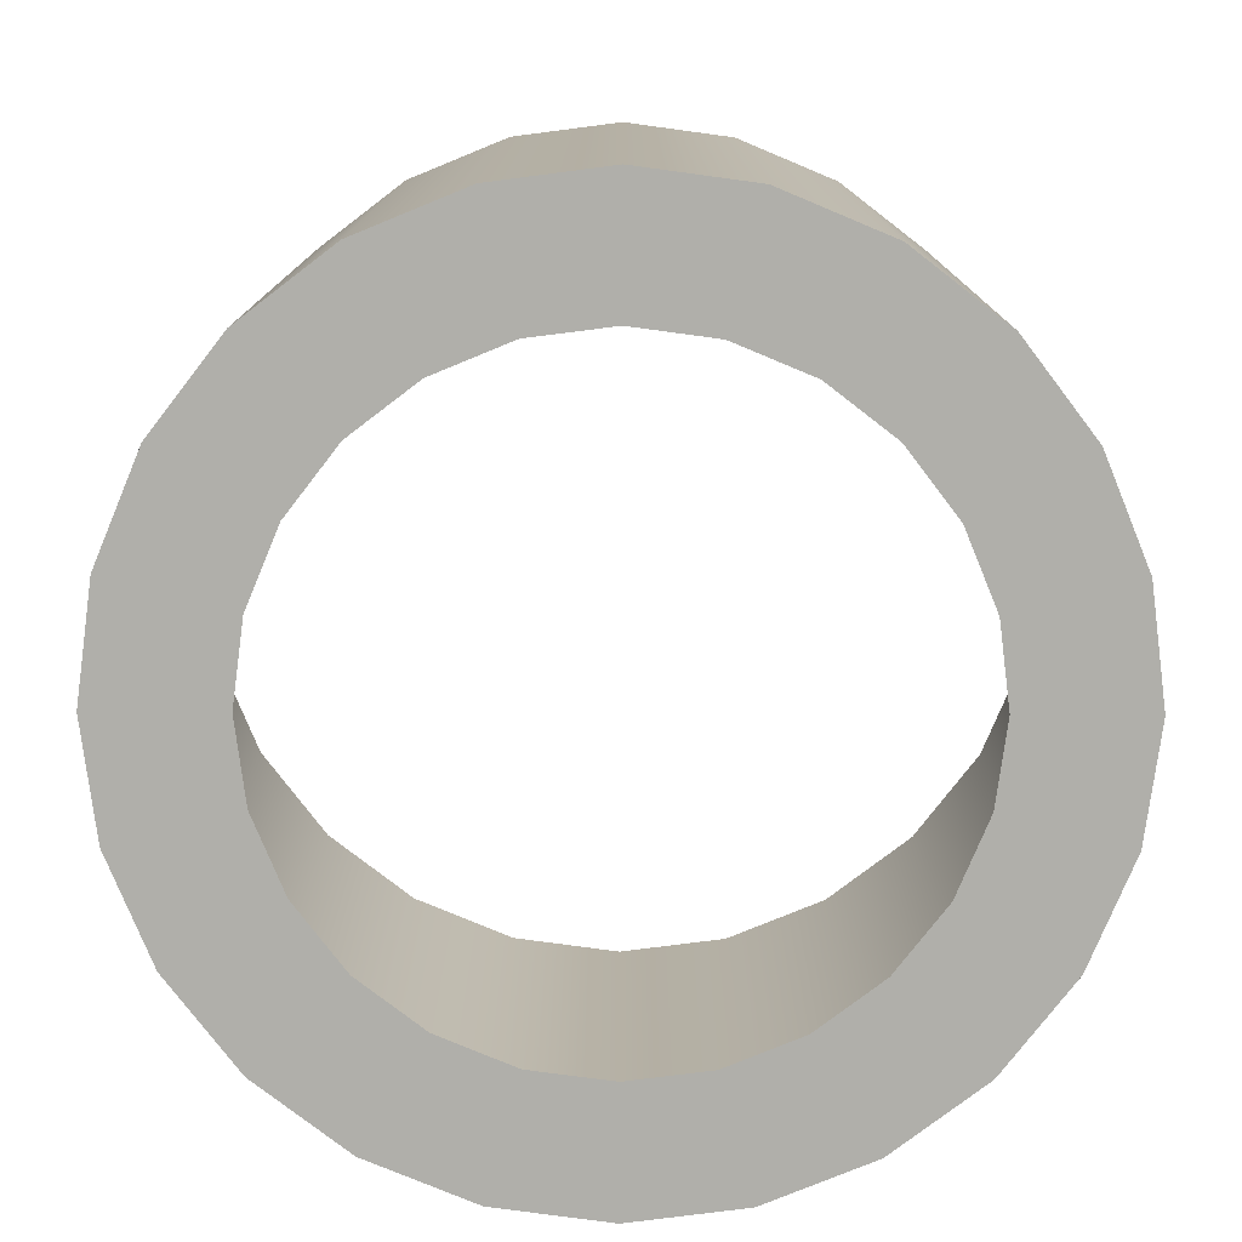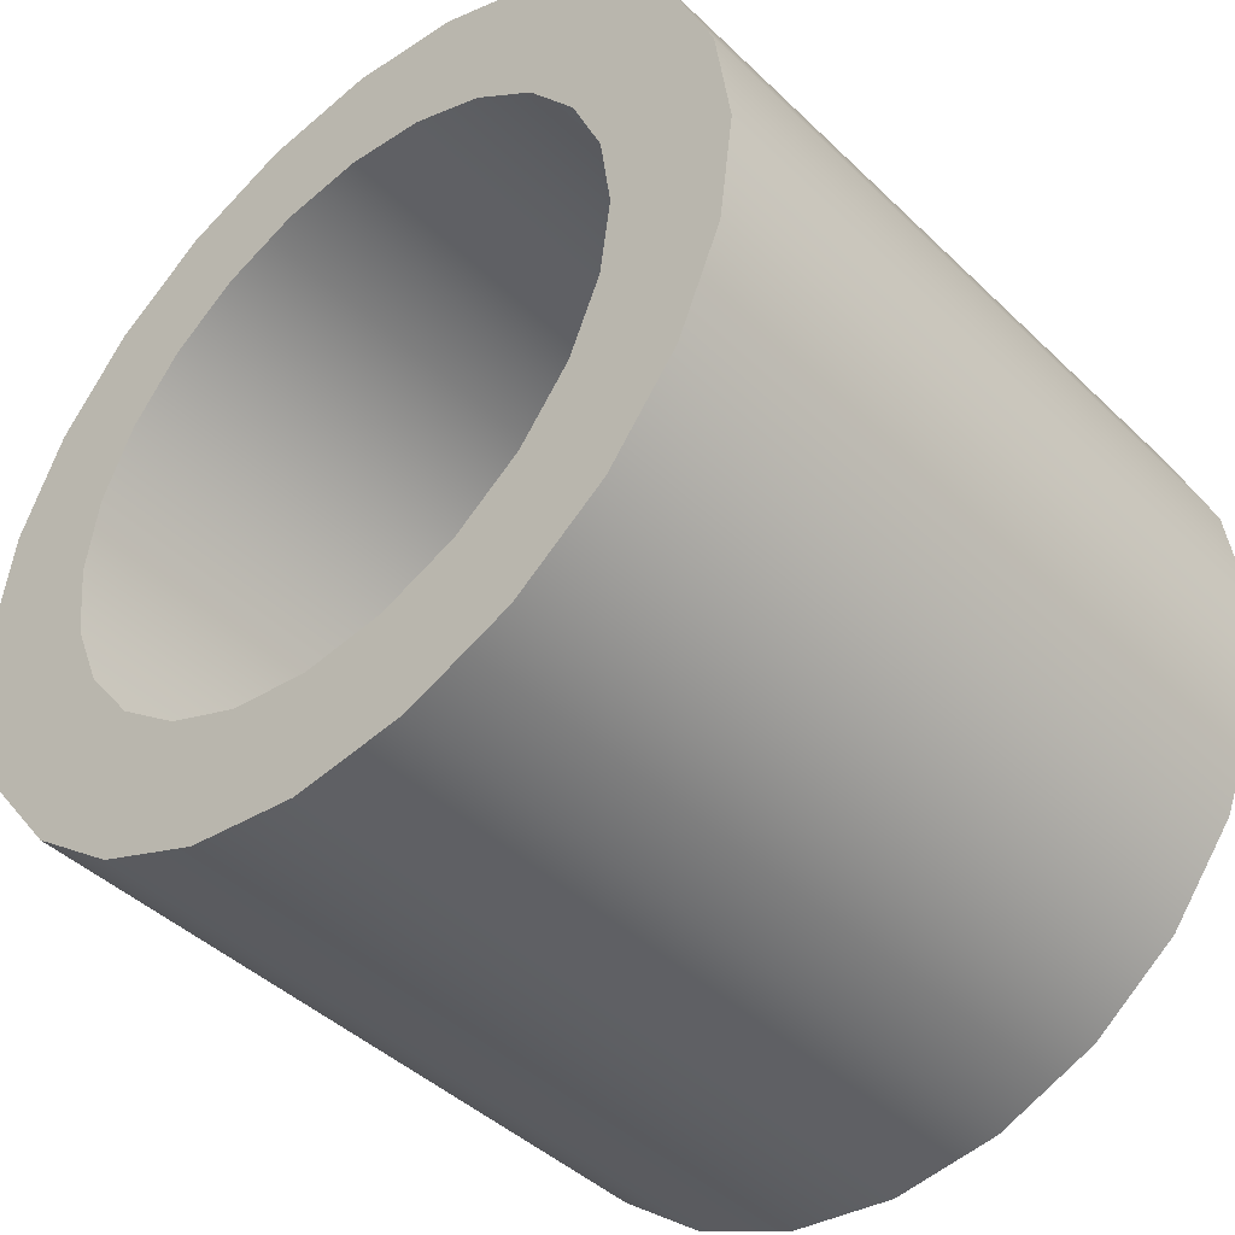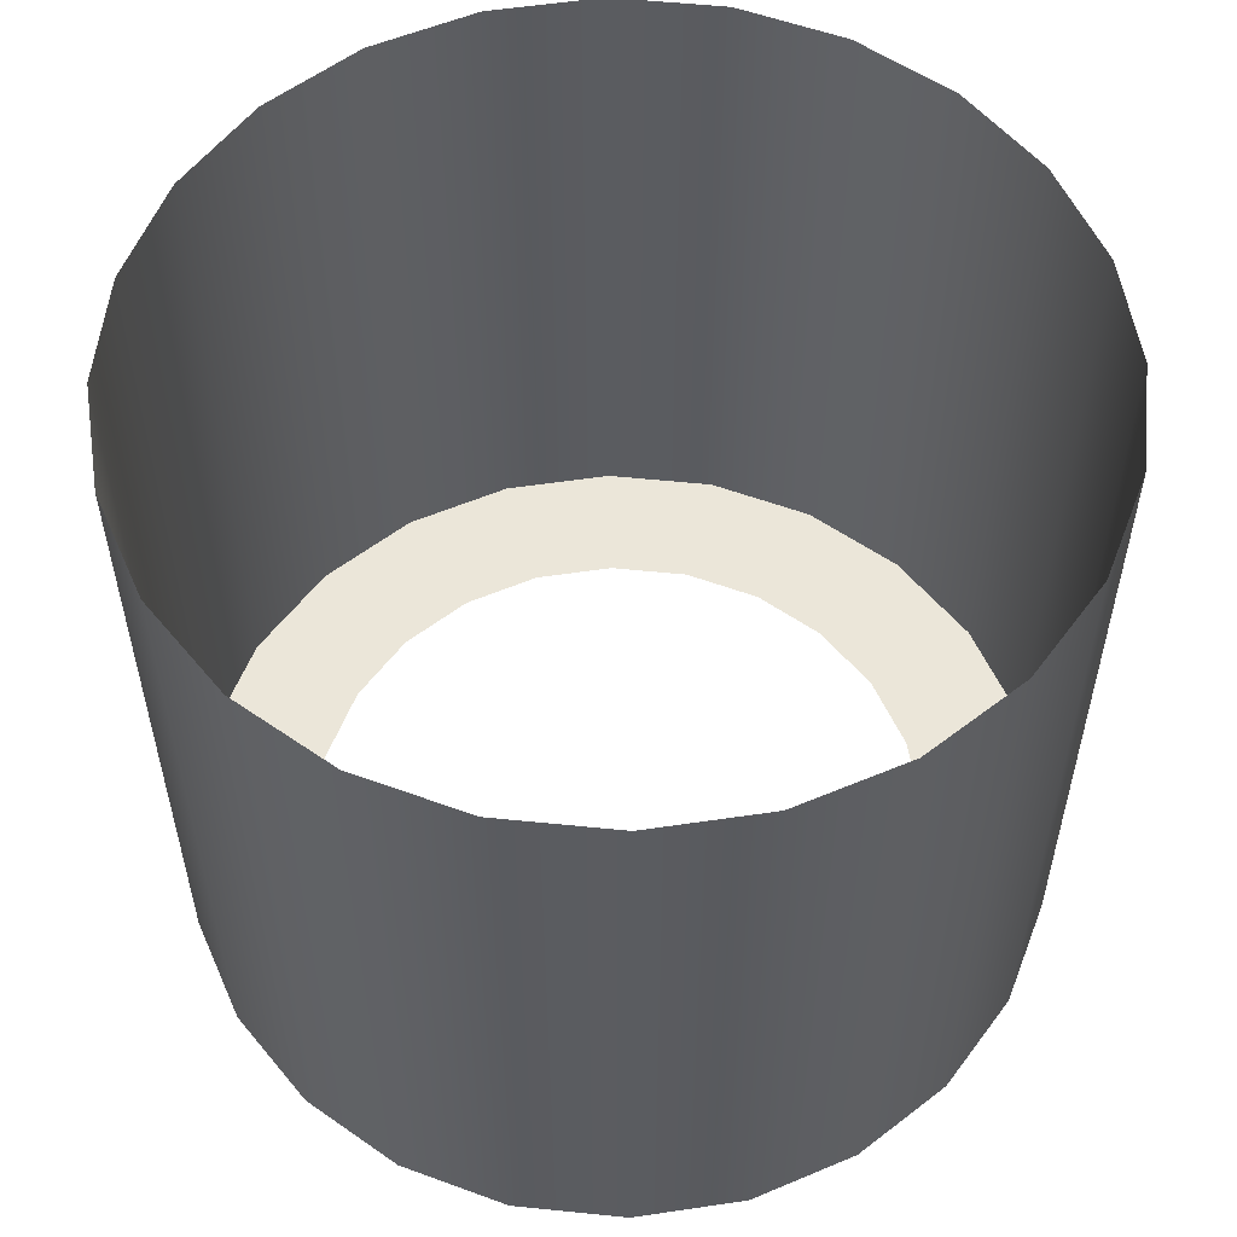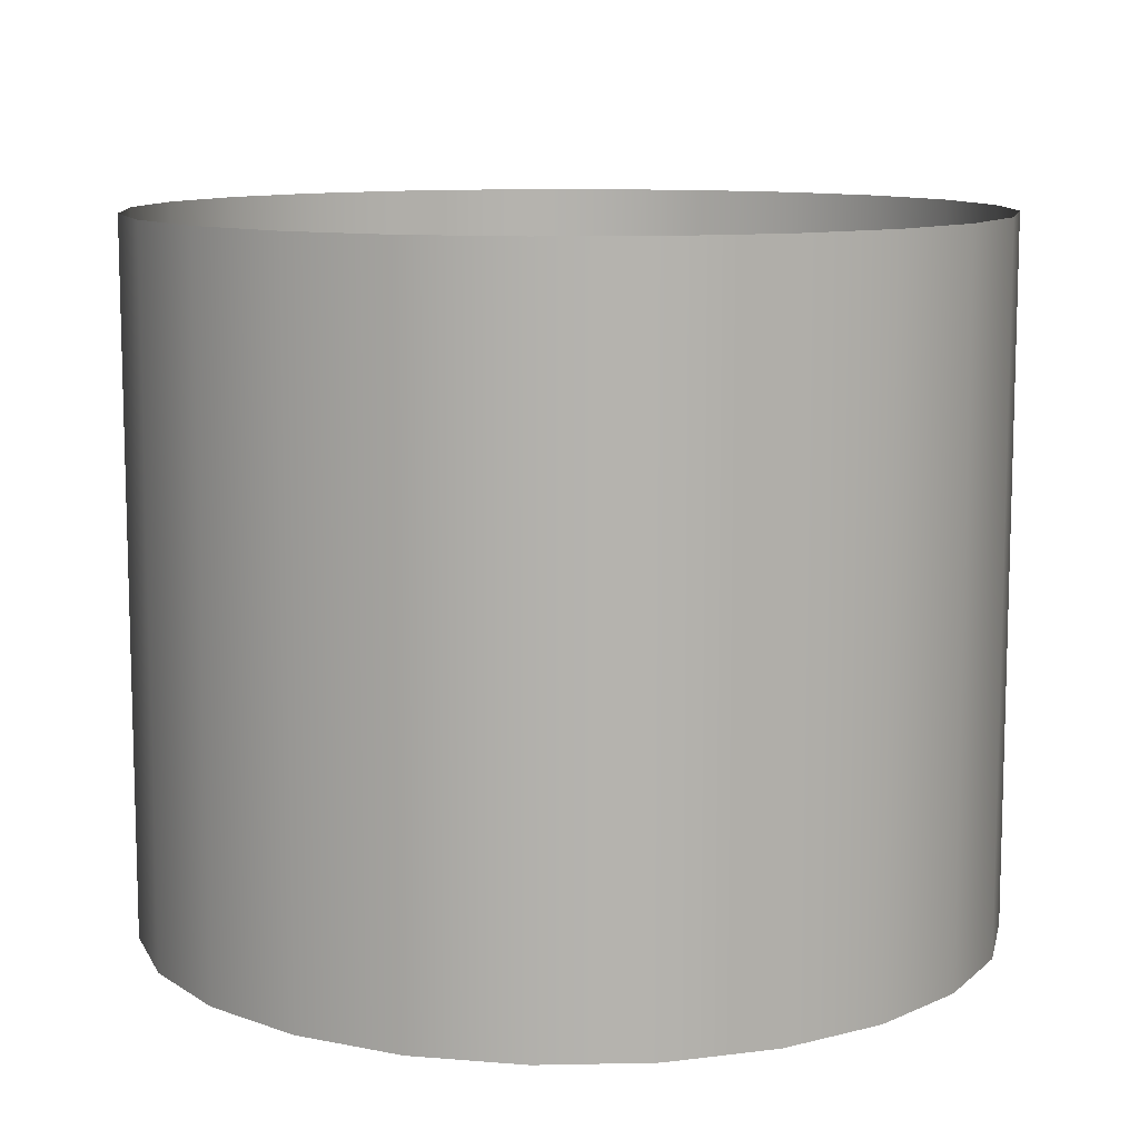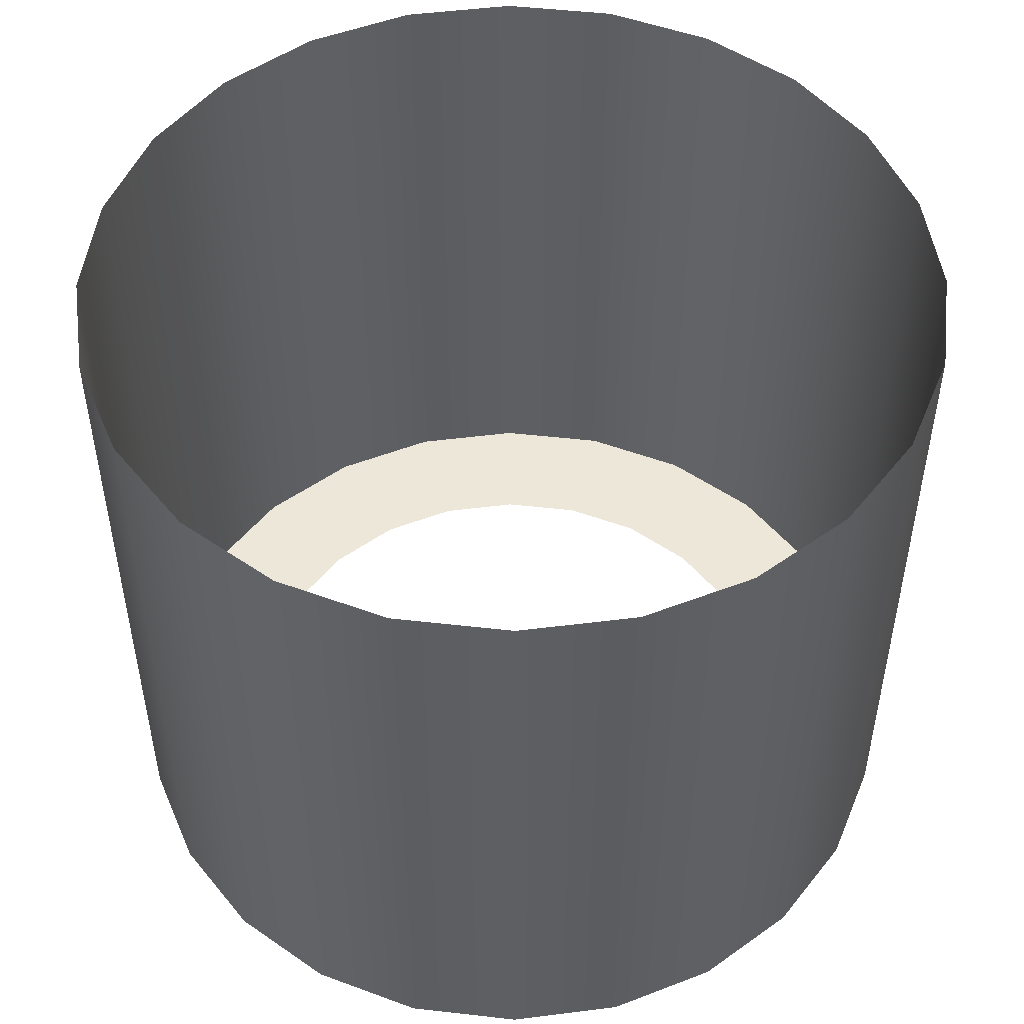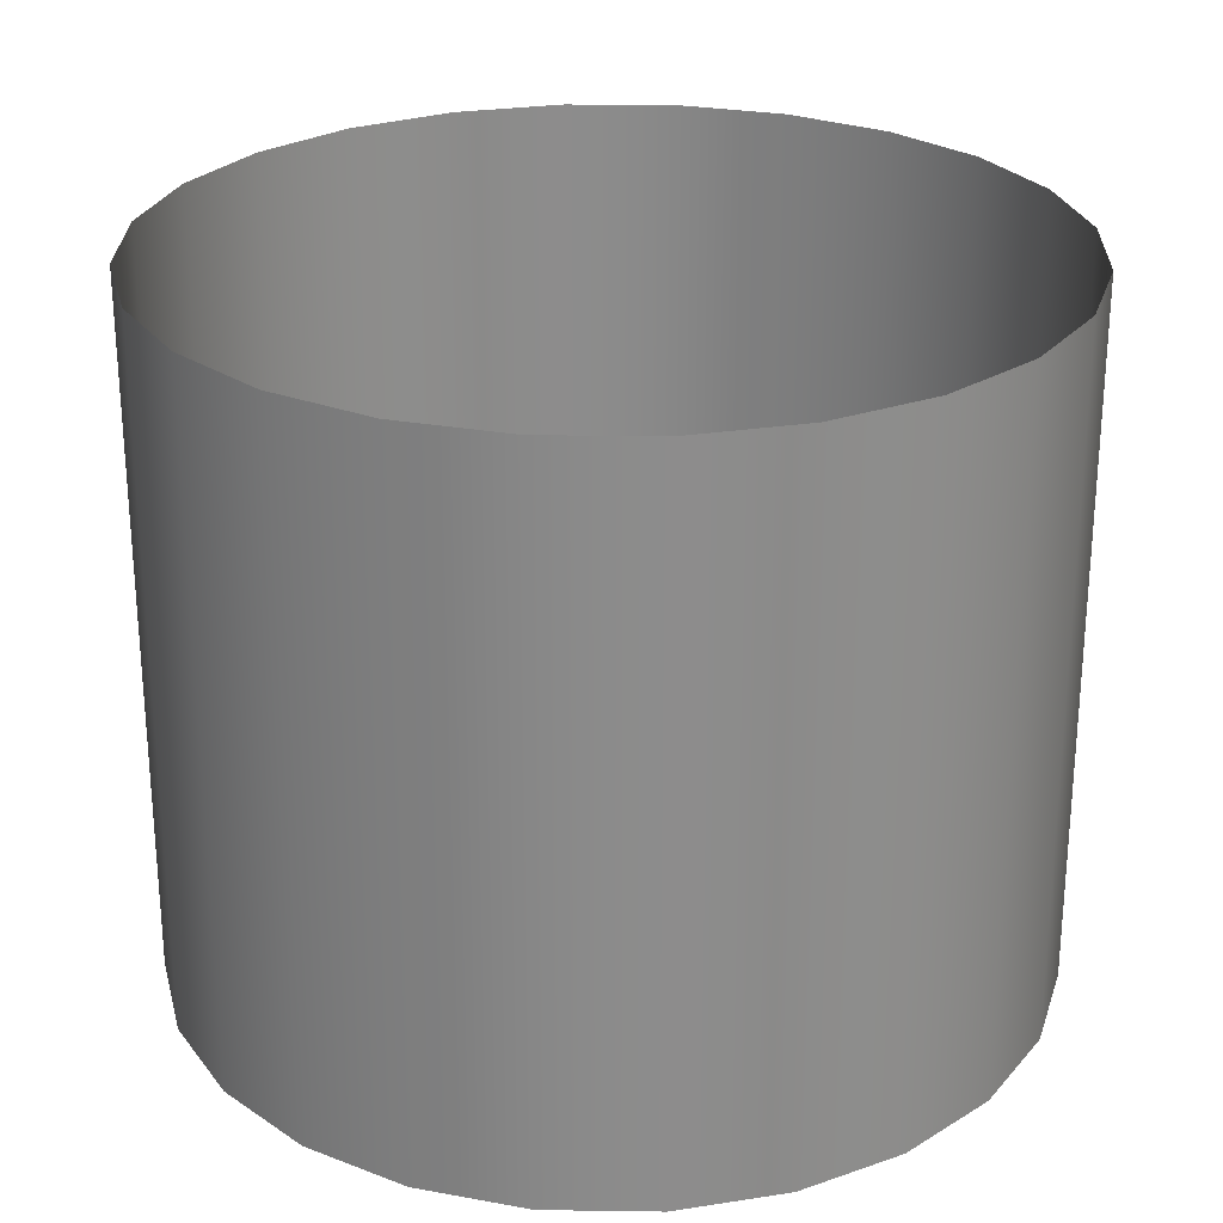
<metadata>
{"format":"obj","ext":"obj","renderer":"f3d","projection":"perspective","resolution":1024,"background":"white","views":[{"elev":-78.0,"azim":149.8,"up":"+Z"},{"elev":-43.5,"azim":-138.3,"up":"+Y"},{"elev":55.6,"azim":-91.4,"up":"+Z"},{"elev":10.4,"azim":109.5,"up":"+Z"},{"elev":50.2,"azim":-75.4,"up":"+Z"},{"elev":26.1,"azim":-126.3,"up":"+Z"}]}
</metadata>
<code>
o #ID2361
v -0.003138 -0.01283 -0.04926
v -0.003138 -0.01283 -0.05423
v -0.003765 -0.01235 -0.04926
v -0.003765 -0.01235 -0.05423
v -0.004247 -0.01172 -0.05423
v -0.004247 -0.01172 -0.04926
v -0.00011 -0.007583 -0.05423
v -0.001624 -0.008043 -0.05423
v 0.000517 -0.008065 -0.05423
v -0.001064 -0.008117 -0.05423
v -0.000542 -0.008333 -0.05423
v -9.4e-05 -0.008676 -0.05423
v 0.000999 -0.008692 -0.05423
v 0.000249 -0.009124 -0.05423
v 0.001301 -0.009422 -0.05423
v 0.000465 -0.009646 -0.05423
v 0.001405 -0.01021 -0.05423
v 0.000539 -0.01021 -0.05423
v 0.000465 -0.01077 -0.05423
v 0.001301 -0.01099 -0.05423
v 0.000249 -0.01129 -0.05423
v 0.000999 -0.01172 -0.05423
v -9.4e-05 -0.01174 -0.05423
v -0.000542 -0.01208 -0.05423
v -0.001064 -0.0123 -0.05423
v 0.000517 -0.01235 -0.05423
v -0.001624 -0.01237 -0.05423
v -0.00011 -0.01283 -0.05423
v -0.001624 -0.007178 -0.05423
v -0.002408 -0.007281 -0.05423
v -0.00084 -0.007281 -0.05423
v -0.003138 -0.007583 -0.05423
v -0.003765 -0.008065 -0.05423
v -0.002184 -0.008117 -0.05423
v -0.002706 -0.008333 -0.05423
v -0.003154 -0.008676 -0.05423
v -0.004247 -0.008692 -0.05423
v -0.003497 -0.009124 -0.05423
v -0.004549 -0.009422 -0.05423
v -0.003713 -0.009646 -0.05423
v -0.003787 -0.01021 -0.05423
v -0.004652 -0.01021 -0.05423
v -0.003713 -0.01077 -0.05423
v -0.004549 -0.01099 -0.05423
v -0.003497 -0.01129 -0.05423
v -0.004247 -0.01172 -0.05423
v -0.003154 -0.01174 -0.05423
v -0.002706 -0.01208 -0.05423
v -0.002184 -0.0123 -0.05423
v -0.003765 -0.01235 -0.05423
v -0.003138 -0.01283 -0.05423
v -0.002408 -0.01313 -0.05423
v -0.00084 -0.01313 -0.05423
v -0.001624 -0.01324 -0.05423
v -0.002408 -0.01313 -0.04926
v -0.002408 -0.01313 -0.05423
v -0.004549 -0.01099 -0.05423
v -0.004549 -0.01099 -0.04926
v -0.001624 -0.007178 -0.05423
v -0.001624 -0.007178 -0.04926
v -0.002408 -0.007281 -0.05423
v -0.002408 -0.007281 -0.04926
v -0.00084 -0.007281 -0.05423
v -0.00084 -0.007281 -0.04926
v -0.00011 -0.007583 -0.04926
v -0.00011 -0.007583 -0.05423
v 0.000517 -0.008065 -0.04926
v 0.000517 -0.008065 -0.05423
v 0.000999 -0.008692 -0.05423
v 0.000999 -0.008692 -0.04926
v 0.001301 -0.009422 -0.05423
v 0.001301 -0.009422 -0.04926
v 0.001405 -0.01021 -0.05423
v 0.001405 -0.01021 -0.04926
v 0.001301 -0.01099 -0.05423
v 0.001301 -0.01099 -0.04926
v 0.000999 -0.01172 -0.05423
v 0.000999 -0.01172 -0.04926
v 0.000517 -0.01235 -0.05423
v 0.000517 -0.01235 -0.04926
v -0.00011 -0.01283 -0.04926
v -0.00011 -0.01283 -0.05423
v -0.00084 -0.01313 -0.04926
v -0.00084 -0.01313 -0.05423
v -0.001624 -0.01324 -0.04926
v -0.001624 -0.01324 -0.05423
v -0.004652 -0.01021 -0.05423
v -0.004652 -0.01021 -0.04926
v -0.004549 -0.009422 -0.05423
v -0.004549 -0.009422 -0.04926
v -0.004247 -0.008692 -0.05423
v -0.004247 -0.008692 -0.04926
v -0.003765 -0.008065 -0.05423
v -0.003765 -0.008065 -0.04926
v -0.003138 -0.007583 -0.05423
v -0.003138 -0.007583 -0.04926
f 1 2 3
f 3 2 1
f 4 3 2
f 2 3 4
f 5 6 4
f 4 6 5
f 3 4 6
f 6 4 3
f 7 8 9
f 9 8 7
f 8 10 9
f 9 10 8
f 10 11 9
f 9 11 10
f 11 12 9
f 9 12 11
f 9 12 13
f 13 12 9
f 12 14 13
f 13 14 12
f 13 14 15
f 15 14 13
f 14 16 15
f 15 16 14
f 15 16 17
f 17 16 15
f 16 18 17
f 17 18 16
f 18 19 17
f 17 19 18
f 17 19 20
f 20 19 17
f 19 21 20
f 20 21 19
f 20 21 22
f 22 21 20
f 21 23 22
f 22 23 21
f 23 24 22
f 22 24 23
f 24 25 22
f 22 25 24
f 22 25 26
f 26 25 22
f 25 27 26
f 26 27 25
f 28 26 27
f 27 26 28
f 29 30 31
f 31 30 29
f 30 32 31
f 31 32 30
f 31 32 7
f 7 32 31
f 7 32 8
f 8 32 7
f 32 33 8
f 8 33 32
f 8 33 34
f 34 33 8
f 34 33 35
f 35 33 34
f 35 33 36
f 36 33 35
f 33 37 36
f 36 37 33
f 36 37 38
f 38 37 36
f 37 39 38
f 38 39 37
f 38 39 40
f 40 39 38
f 40 39 41
f 41 39 40
f 39 42 41
f 41 42 39
f 41 42 43
f 43 42 41
f 42 44 43
f 43 44 42
f 43 44 45
f 45 44 43
f 44 46 45
f 45 46 44
f 45 46 47
f 47 46 45
f 47 46 48
f 48 46 47
f 48 46 49
f 49 46 48
f 46 50 49
f 49 50 46
f 49 50 27
f 27 50 49
f 27 50 28
f 28 50 27
f 50 51 28
f 28 51 50
f 51 52 28
f 28 52 51
f 28 52 53
f 53 52 28
f 54 53 52
f 52 53 54
f 55 56 1
f 1 56 55
f 2 1 56
f 56 1 2
f 5 57 6
f 6 57 5
f 58 6 57
f 57 6 58
f 59 60 61
f 61 60 59
f 62 61 60
f 60 61 62
f 63 64 59
f 59 64 63
f 60 59 64
f 64 59 60
f 65 64 66
f 66 64 65
f 63 66 64
f 64 66 63
f 67 65 68
f 68 65 67
f 66 68 65
f 65 68 66
f 68 69 67
f 67 69 68
f 70 67 69
f 69 67 70
f 69 71 70
f 70 71 69
f 72 70 71
f 71 70 72
f 71 73 72
f 72 73 71
f 74 72 73
f 73 72 74
f 73 75 74
f 74 75 73
f 76 74 75
f 75 74 76
f 75 77 76
f 76 77 75
f 78 76 77
f 77 76 78
f 77 79 78
f 78 79 77
f 80 78 79
f 79 78 80
f 80 79 81
f 81 79 80
f 82 81 79
f 79 81 82
f 81 82 83
f 83 82 81
f 84 83 82
f 82 83 84
f 83 84 85
f 85 84 83
f 86 85 84
f 84 85 86
f 85 86 55
f 55 86 85
f 56 55 86
f 86 55 56
f 57 87 58
f 58 87 57
f 88 58 87
f 87 58 88
f 87 89 88
f 88 89 87
f 90 88 89
f 89 88 90
f 91 92 89
f 89 92 91
f 90 89 92
f 92 89 90
f 91 93 92
f 92 93 91
f 94 92 93
f 93 92 94
f 95 96 93
f 93 96 95
f 94 93 96
f 96 93 94
f 61 62 95
f 95 62 61
f 96 95 62
f 62 95 96

</code>
